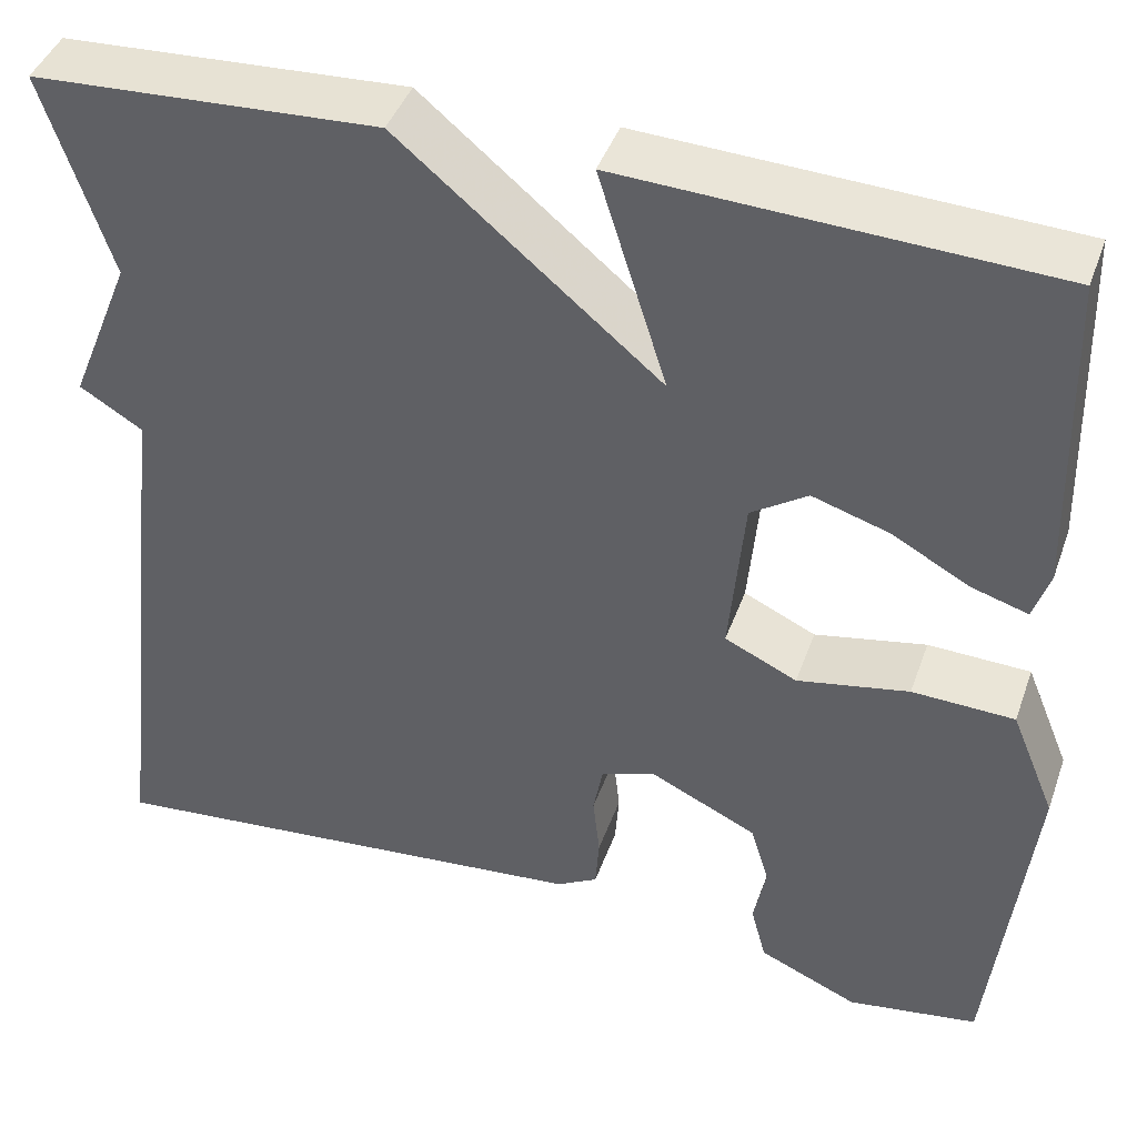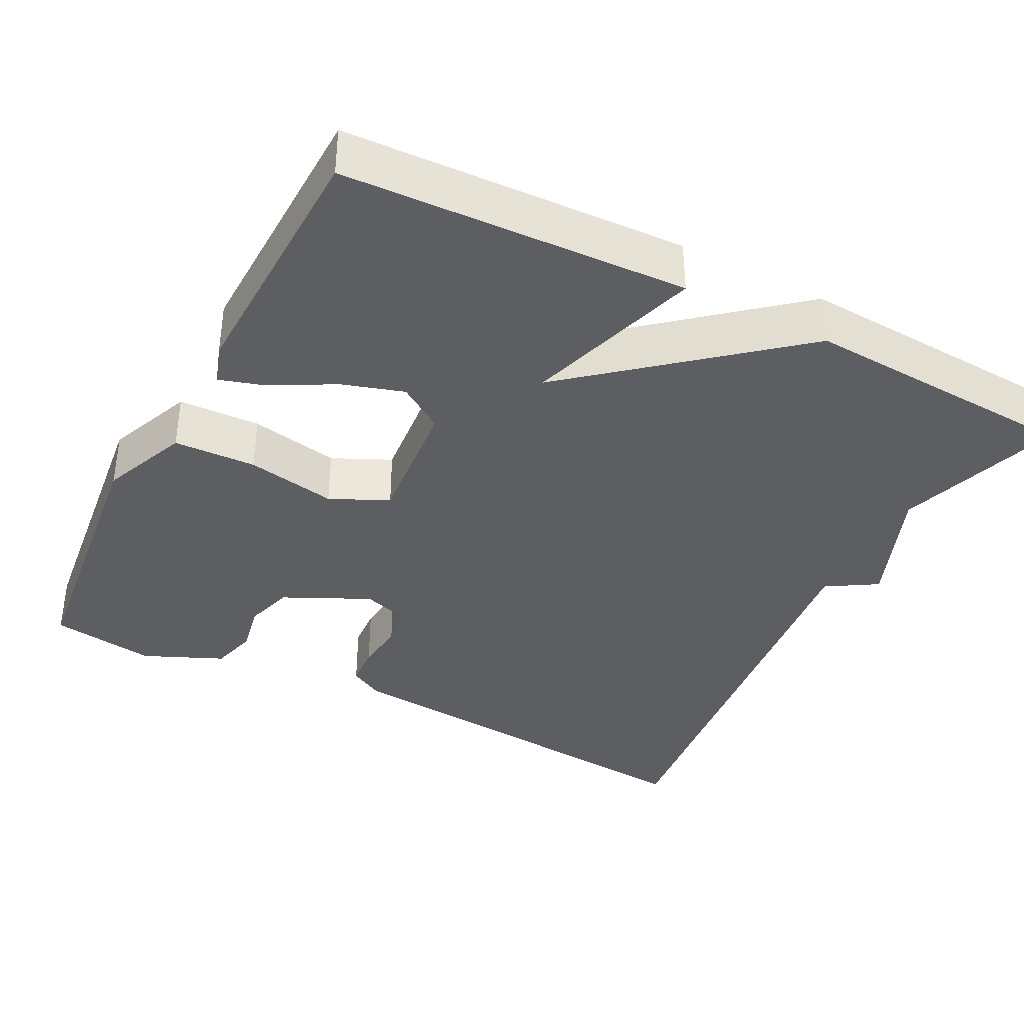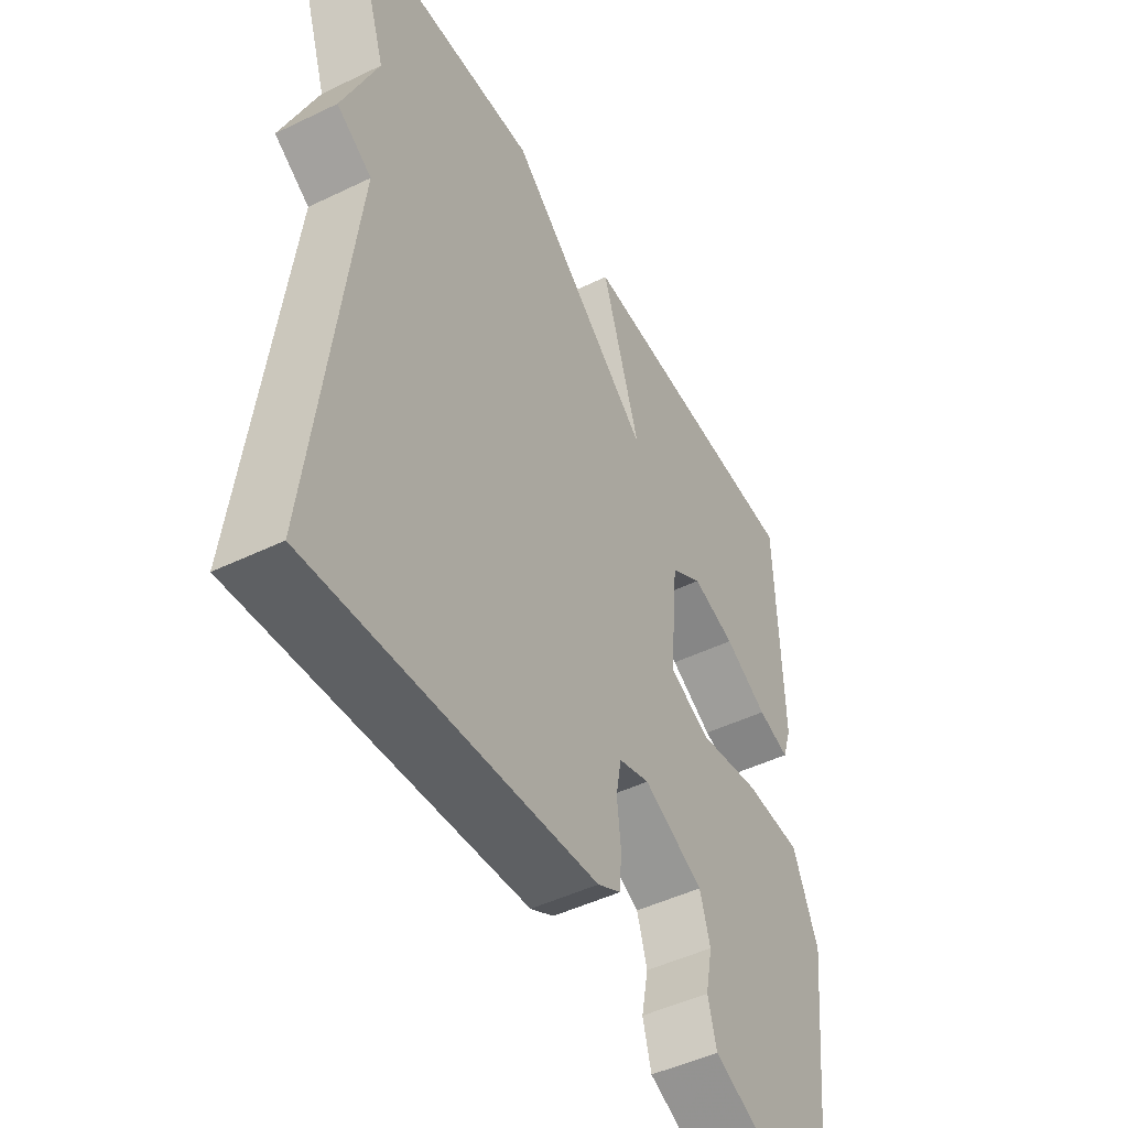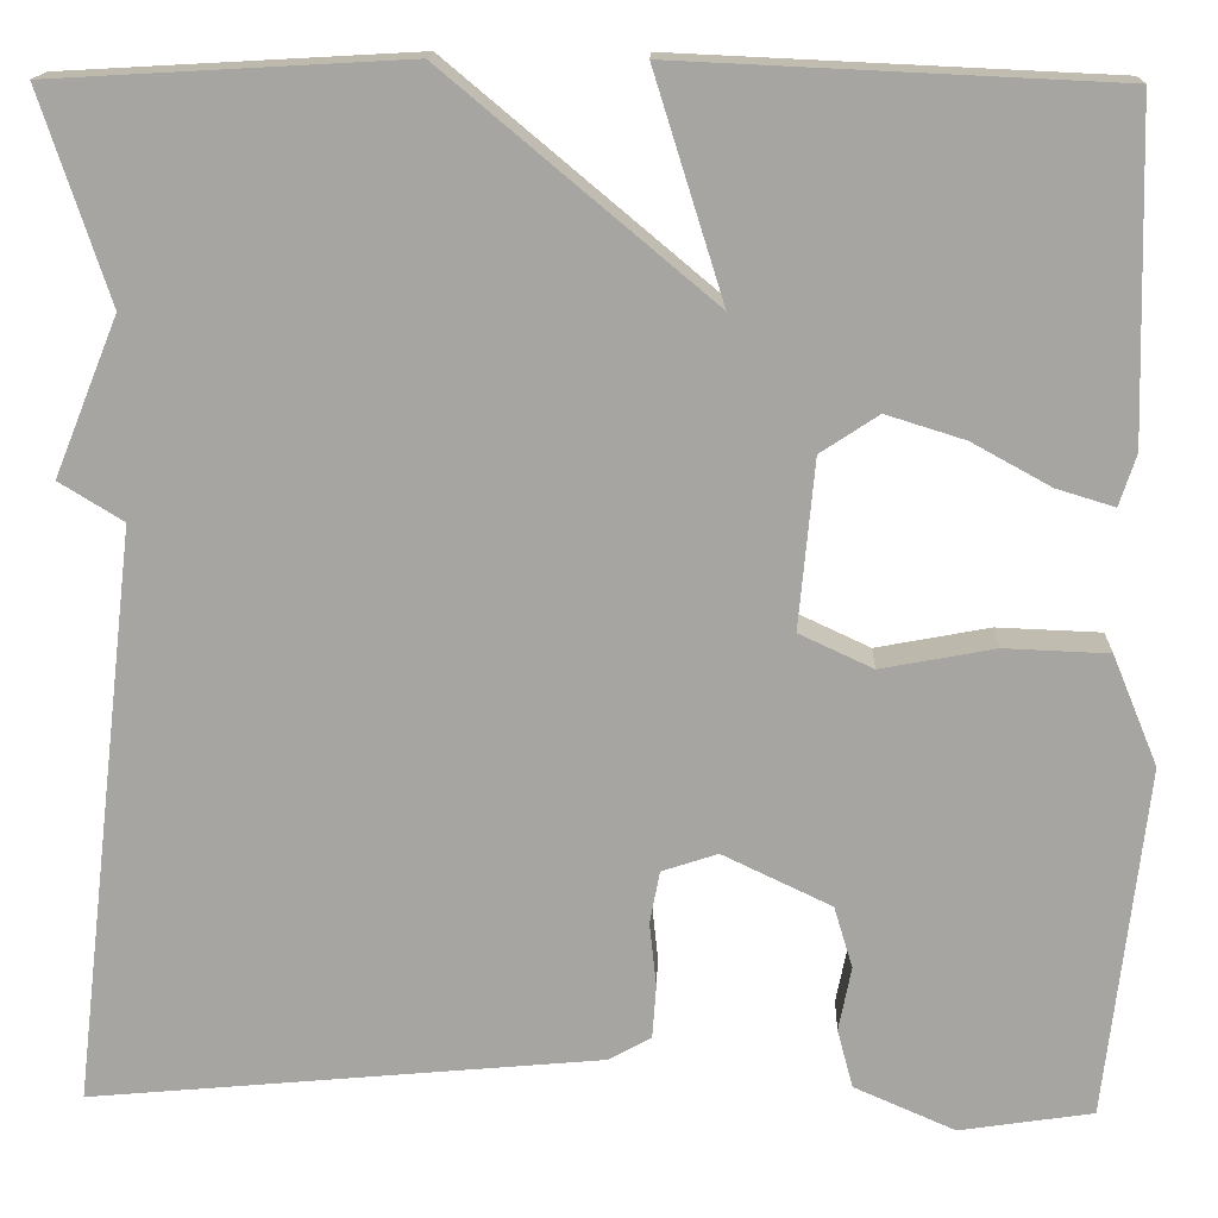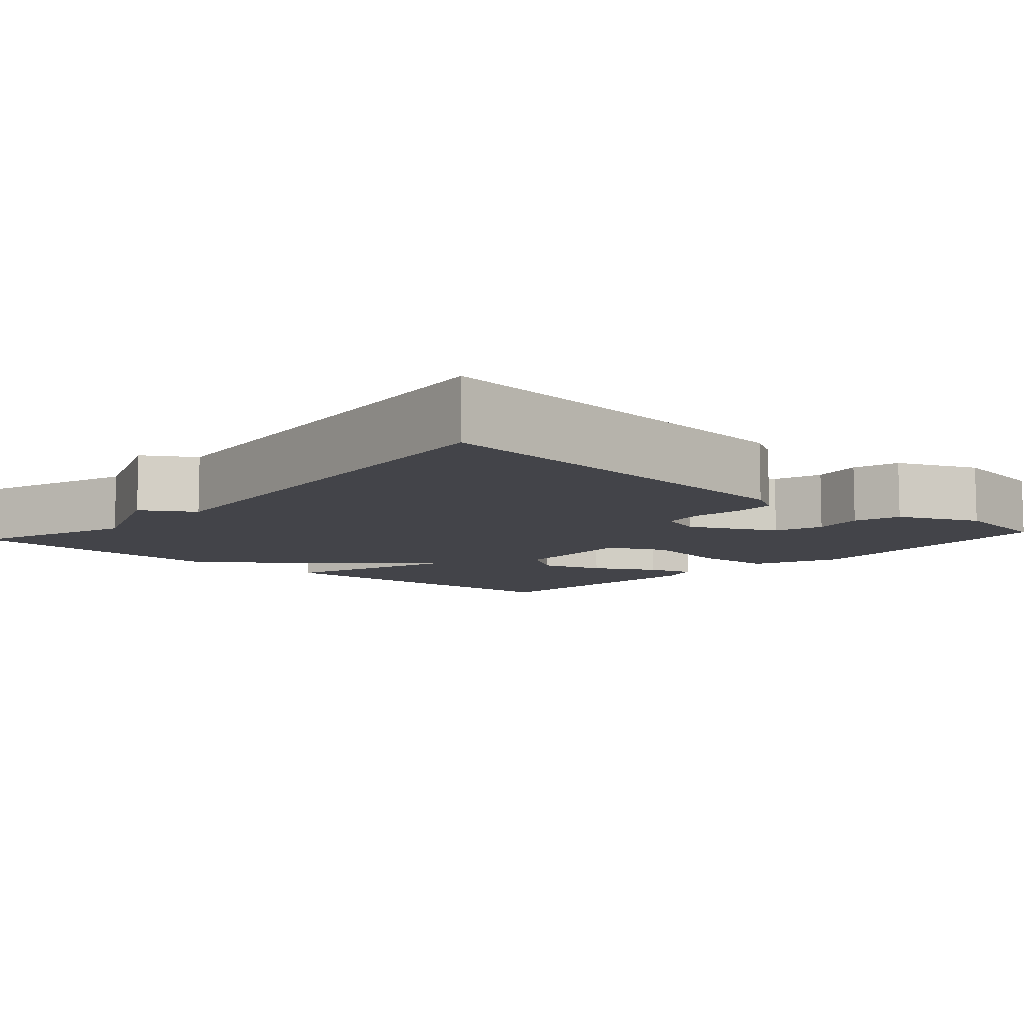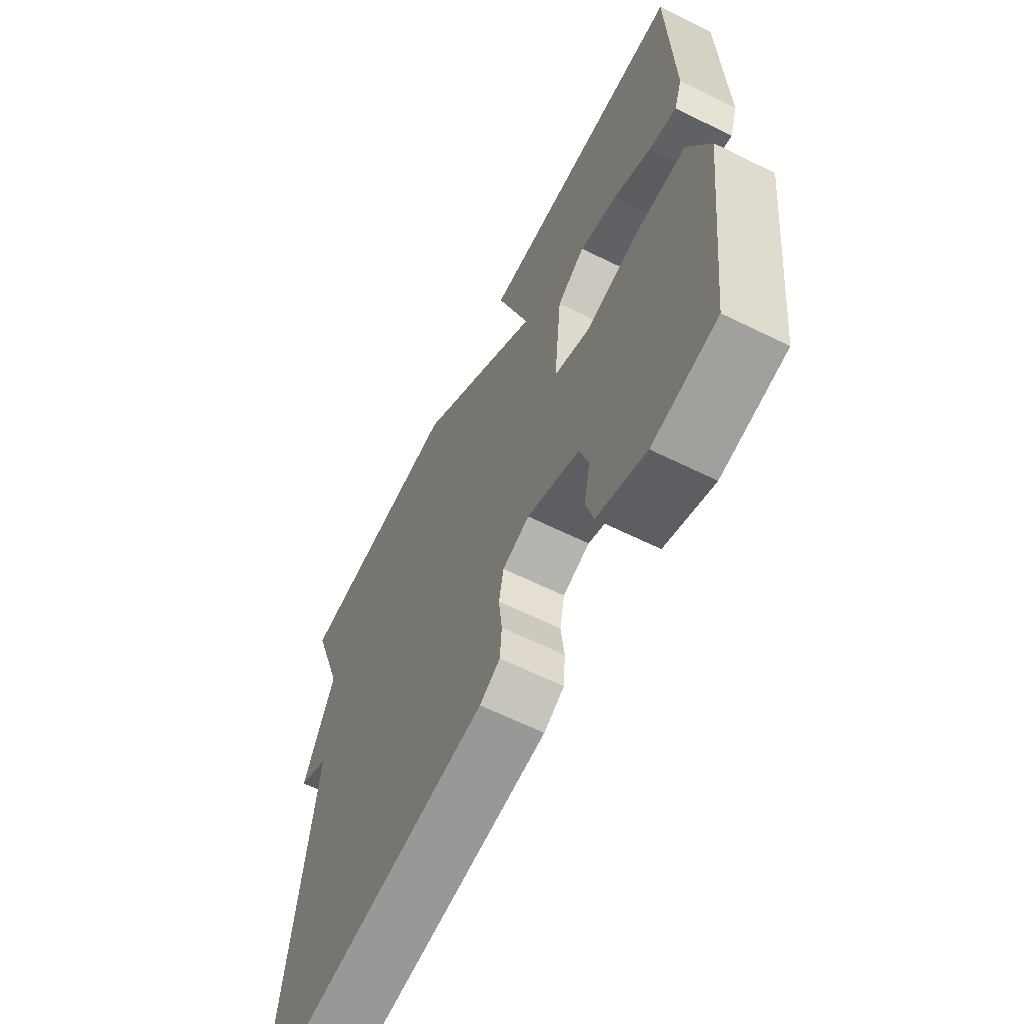
<metadata>
{"format":"obj","ext":"obj","renderer":"f3d","projection":"perspective","resolution":1024,"background":"white","views":[{"elev":42.7,"azim":-161.1,"up":"+Z"},{"elev":-37.5,"azim":-27.3,"up":"+Y"},{"elev":-48.0,"azim":118.4,"up":"+Z"},{"elev":16.0,"azim":-177.9,"up":"+Z"},{"elev":-8.5,"azim":138.0,"up":"+Y"},{"elev":-63.4,"azim":-116.5,"up":"+Z"}]}
</metadata>
<code>
v -0.5 0.07 0.5
v -0.058 0.07 0.52
v -0.129 0.07 0.293
v 0.142 0.07 0.52
v 0.5 0.07 0.5
v 0.431 0.07 0.289
v 0.496 0.07 0.129
v 0.431 0.07 0.089
v 0.5 0.07 -0.5
v -0.021 0.07 -0.451
v -0.064 0.07 -0.427
v -0.068 0.07 -0.372
v -0.061 0.07 -0.307
v -0.071 0.07 -0.253
v -0.128 0.07 -0.234
v -0.239 0.07 -0.287
v -0.258 0.07 -0.35
v -0.245 0.07 -0.416
v -0.261 0.07 -0.476
v -0.364 0.07 -0.521
v -0.5 0.07 -0.5
v -0.541 0.07 -0.141
v -0.495 0.07 -0.029
v -0.389 0.07 -0.025
v -0.273 0.07 -0.047
v -0.198 0.07 -0.012
v -0.214 0.07 0.16
v -0.273 0.07 0.199
v -0.353 0.07 0.174
v -0.433 0.07 0.13
v -0.492 0.07 0.112
v -0.509 0.07 0.164
v -0.5 0 0.5
v -0.058 0 0.52
v -0.129 0 0.293
v 0.142 0 0.52
v 0.5 0 0.5
v 0.431 0 0.289
v 0.496 0 0.129
v 0.431 0 0.089
v 0.5 0 -0.5
v -0.021 0 -0.451
v -0.064 0 -0.427
v -0.068 0 -0.372
v -0.061 0 -0.307
v -0.071 0 -0.253
v -0.128 0 -0.234
v -0.239 0 -0.287
v -0.258 0 -0.35
v -0.245 0 -0.416
v -0.261 0 -0.476
v -0.364 0 -0.521
v -0.5 0 -0.5
v -0.541 0 -0.141
v -0.495 0 -0.029
v -0.389 0 -0.025
v -0.273 0 -0.047
v -0.198 0 -0.012
v -0.214 0 0.16
v -0.273 0 0.199
v -0.353 0 0.174
v -0.433 0 0.13
v -0.492 0 0.112
v -0.509 0 0.164
f 32 1 2
f 31 32 2
f 30 31 2
f 29 30 2
f 28 29 2 3
f 27 28 3
f 4 5 6
f 3 4 6
f 27 3 6
f 26 27 6
f 23 24 25
f 22 23 25
f 21 22 25
f 20 21 25
f 19 20 25
f 17 18 19
f 17 19 25
f 16 17 25 26
f 11 12 13
f 10 11 13
f 9 10 13
f 8 9 13
f 8 13 14
f 6 7 8
f 26 6 8
f 16 26 8
f 15 16 8
f 8 14 15
f 34 33 64
f 34 64 63
f 34 63 62
f 34 62 61
f 35 34 61 60
f 35 60 59
f 38 37 36
f 38 36 35
f 38 35 59
f 38 59 58
f 57 56 55
f 57 55 54
f 57 54 53
f 57 53 52
f 57 52 51
f 51 50 49
f 57 51 49
f 58 57 49 48
f 45 44 43
f 45 43 42
f 45 42 41
f 45 41 40
f 46 45 40
f 40 39 38
f 40 38 58
f 40 58 48
f 40 48 47
f 47 46 40
f 1 33 34 2
f 2 34 35 3
f 3 35 36 4
f 4 36 37 5
f 5 37 38 6
f 6 38 39 7
f 7 39 40 8
f 8 40 41 9
f 9 41 42 10
f 10 42 43 11
f 11 43 44 12
f 12 44 45 13
f 13 45 46 14
f 14 46 47 15
f 15 47 48 16
f 16 48 49 17
f 17 49 50 18
f 18 50 51 19
f 19 51 52 20
f 20 52 53 21
f 21 53 54 22
f 22 54 55 23
f 23 55 56 24
f 24 56 57 25
f 25 57 58 26
f 26 58 59 27
f 27 59 60 28
f 28 60 61 29
f 29 61 62 30
f 30 62 63 31
f 31 63 64 32
f 32 64 33 1

</code>
